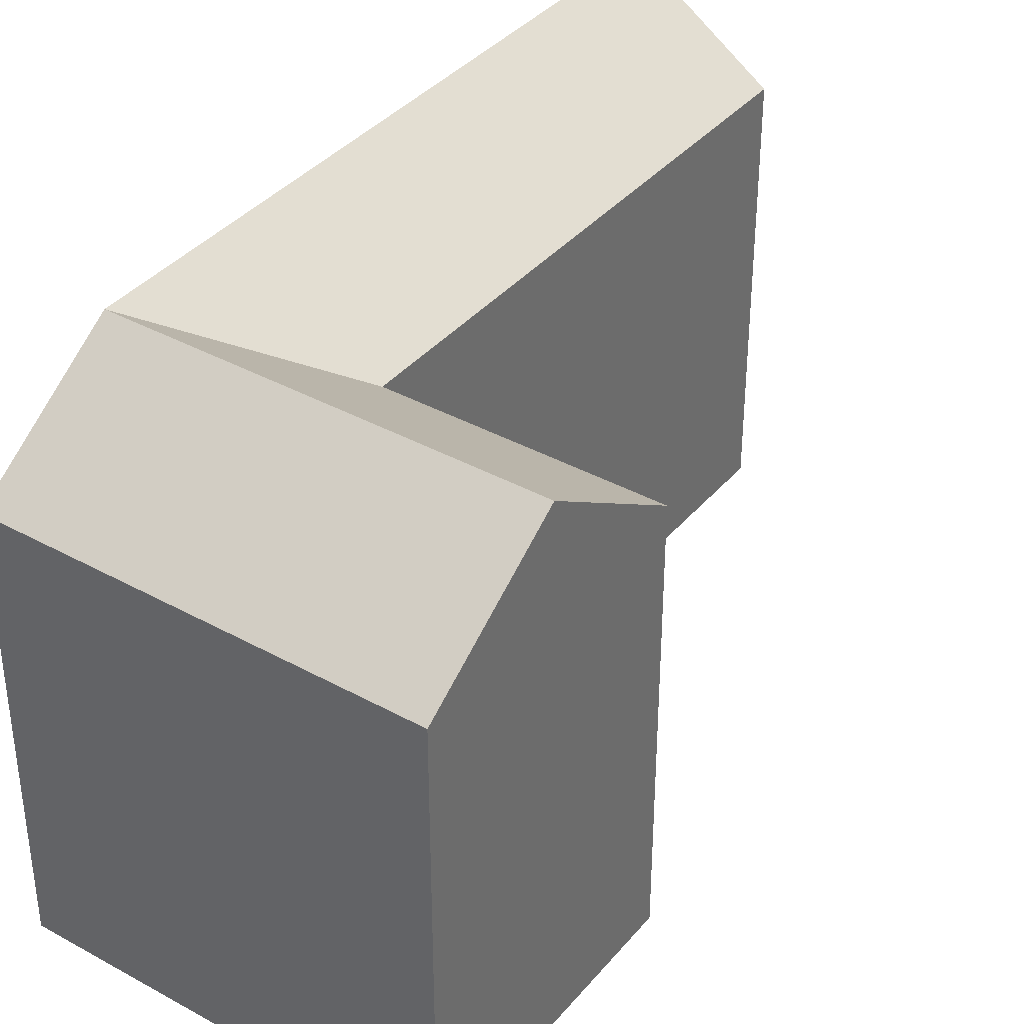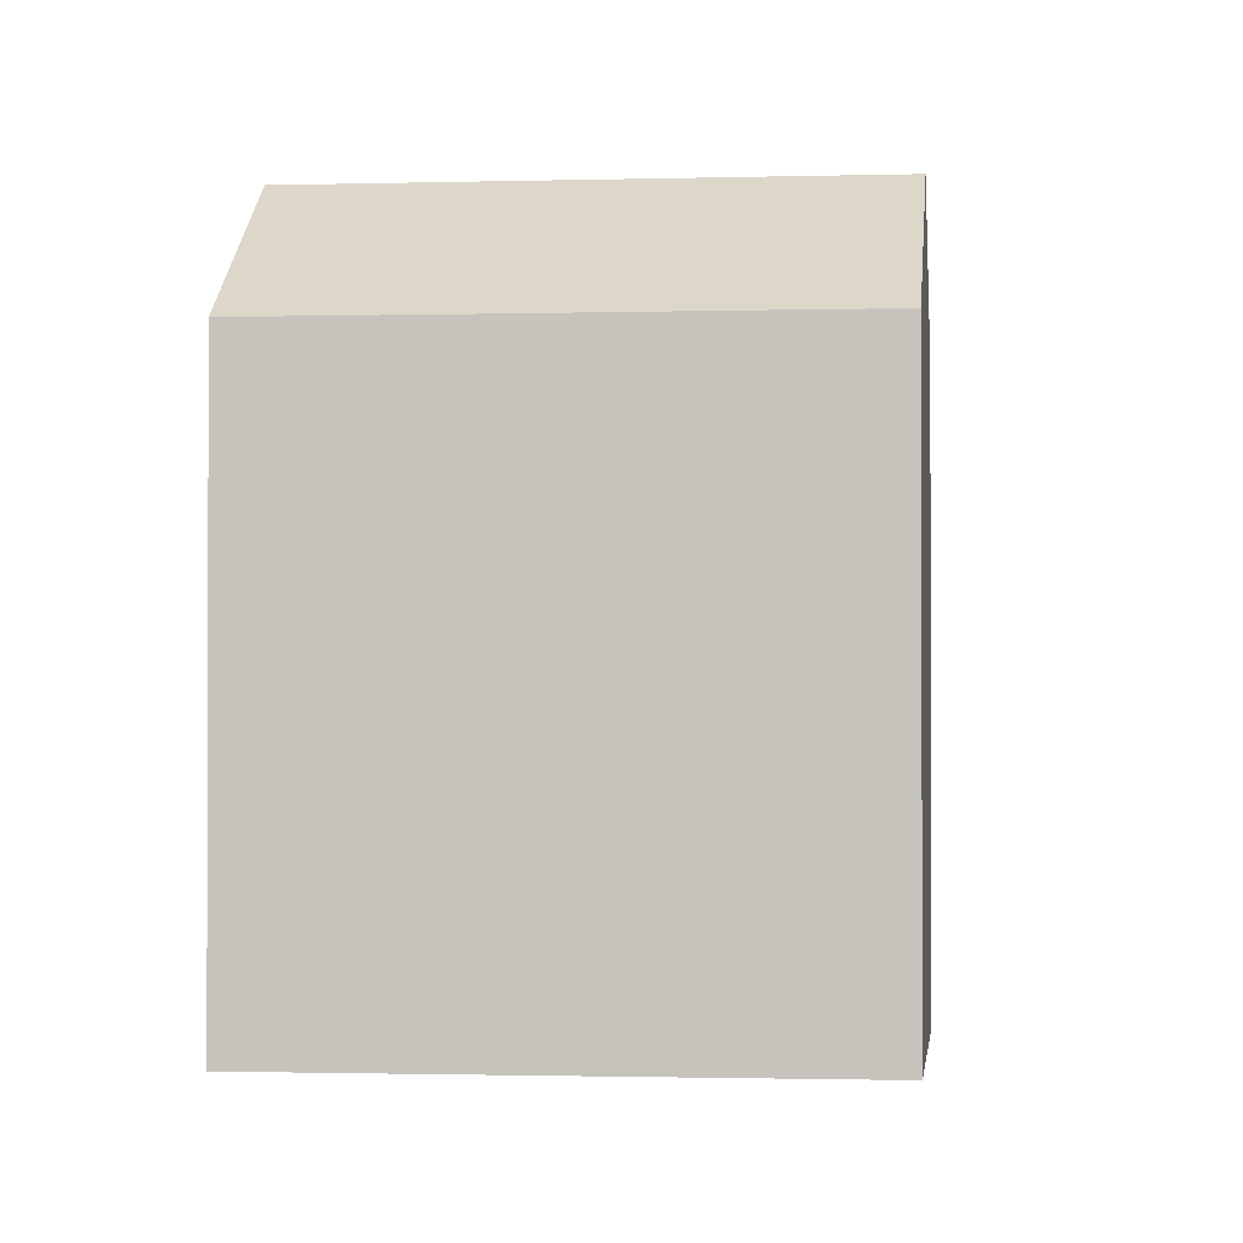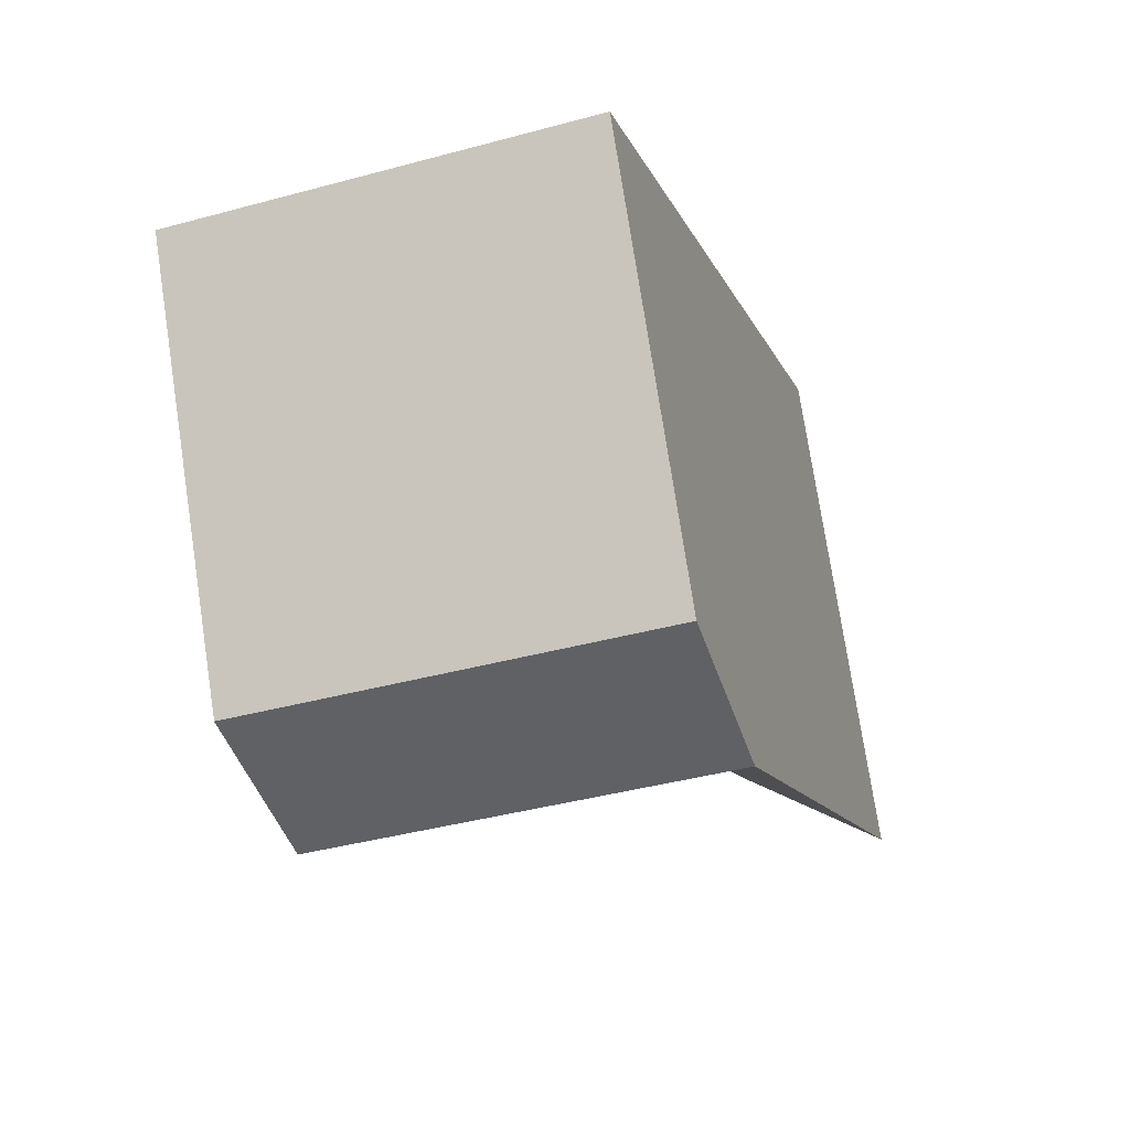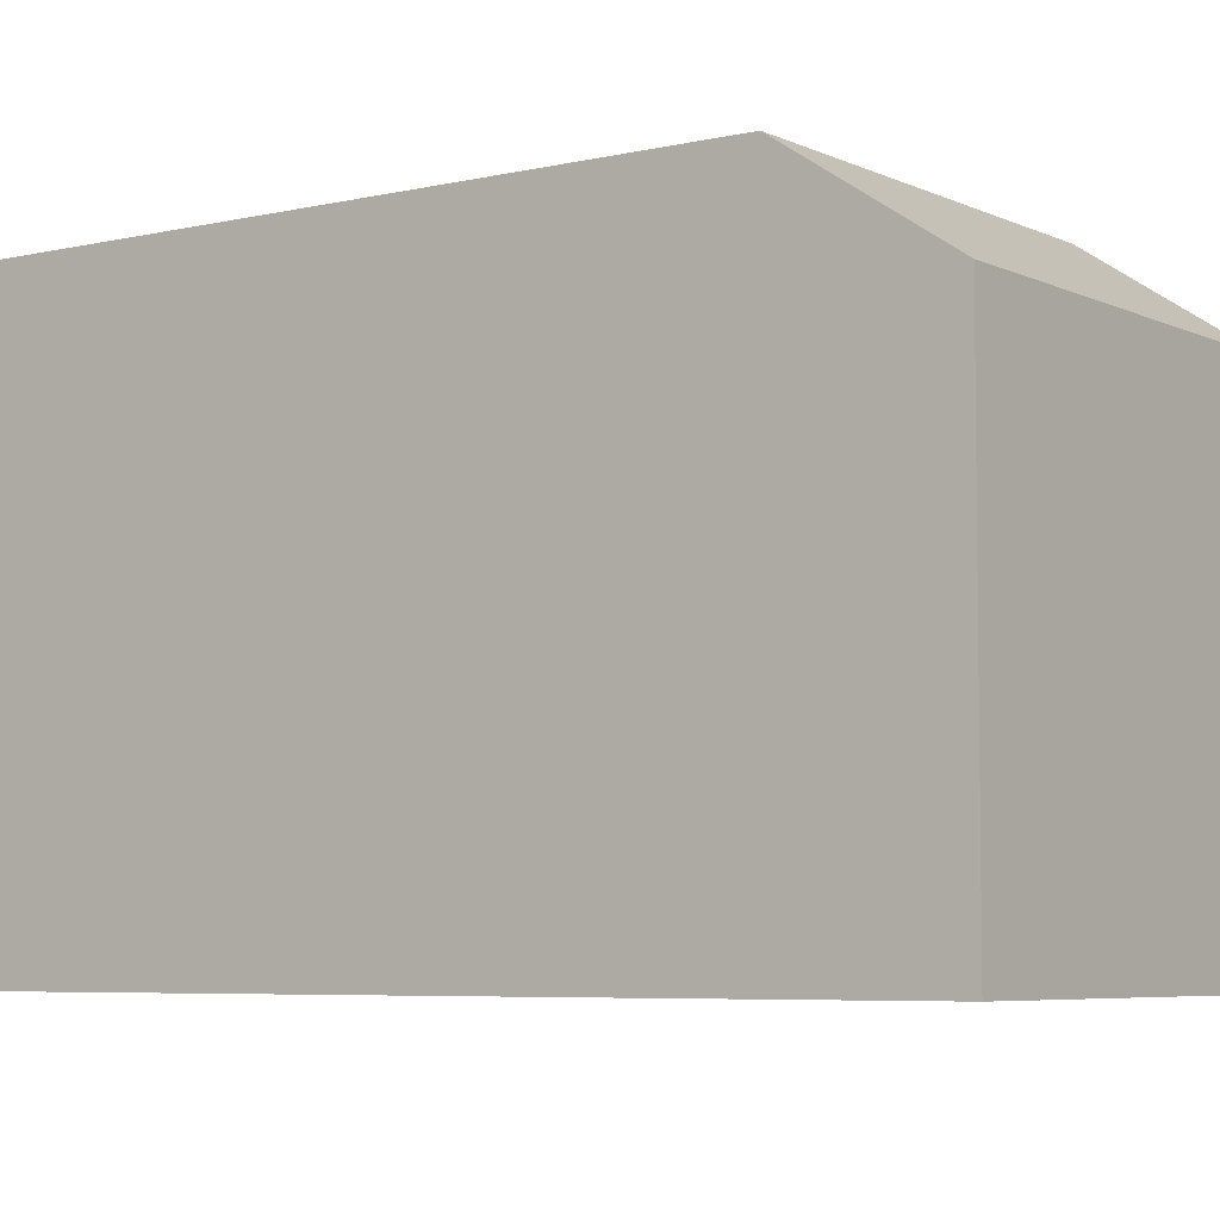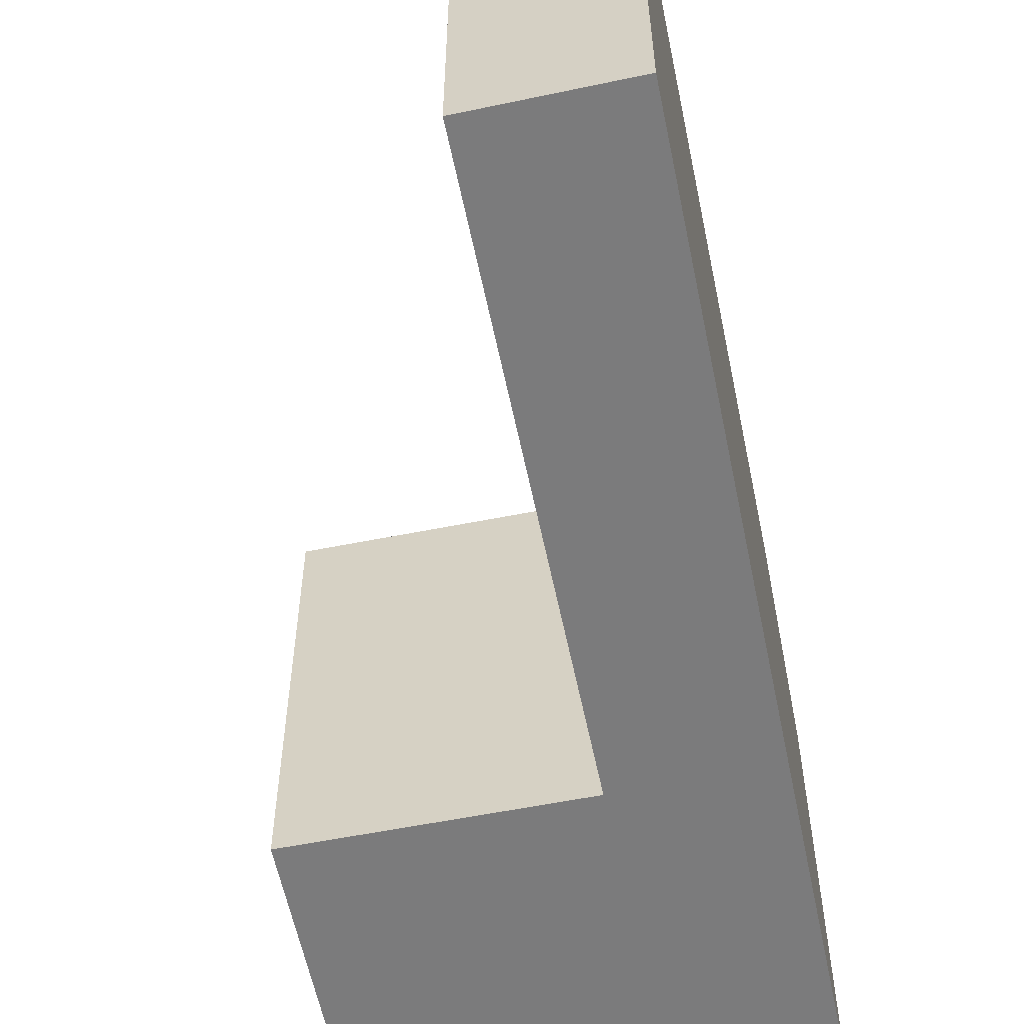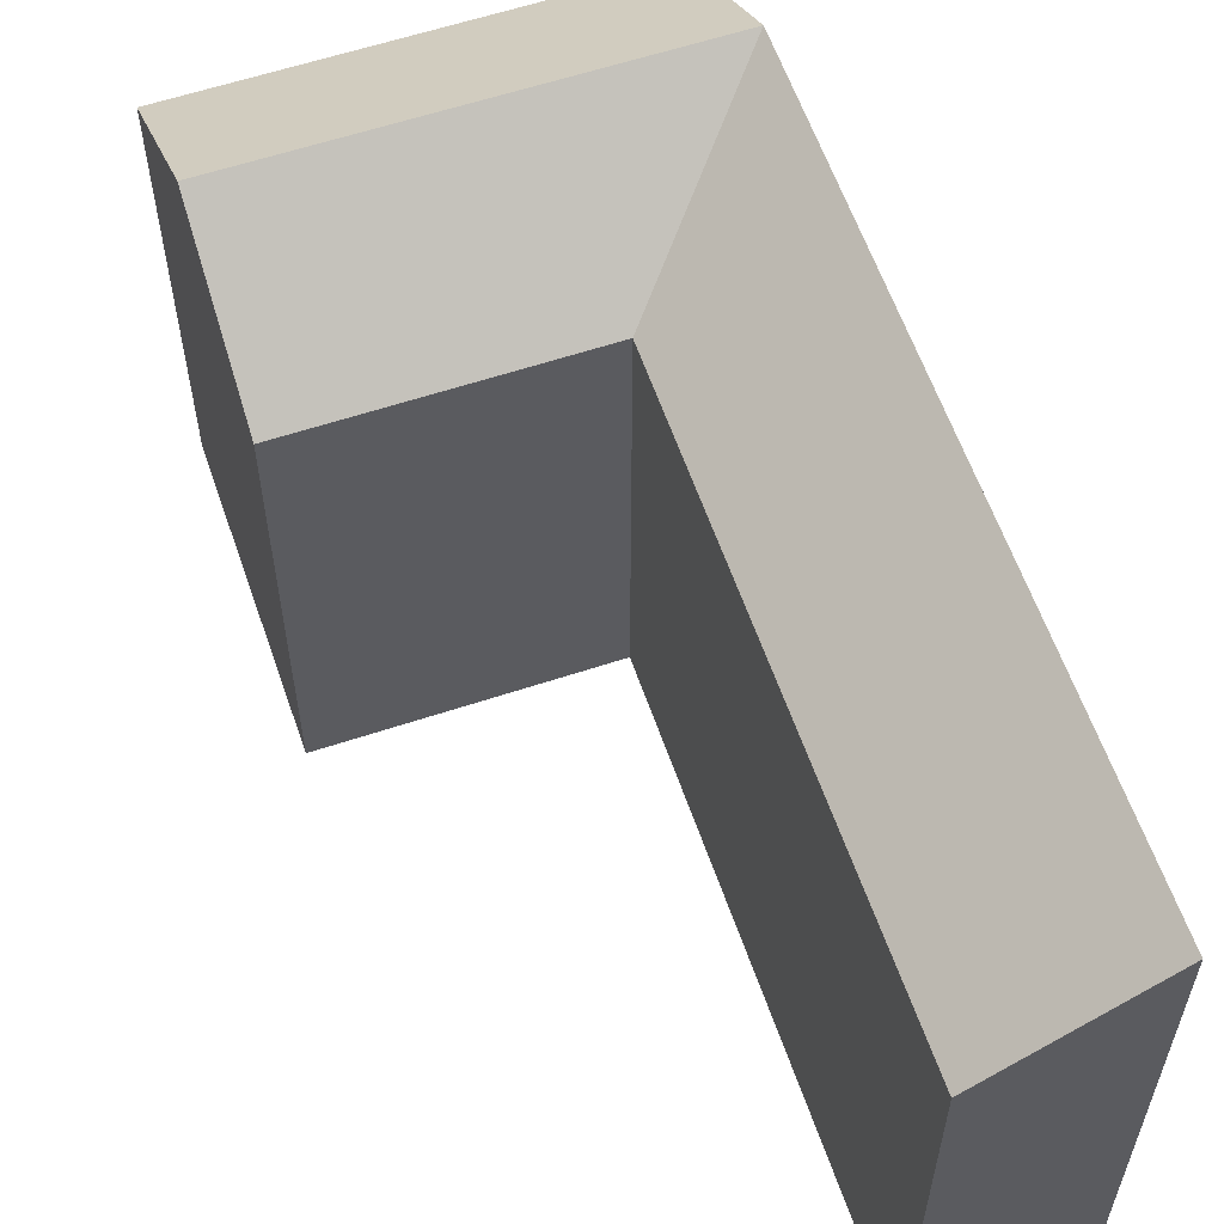
<metadata>
{"format":"obj","ext":"obj","renderer":"f3d","projection":"perspective","resolution":1024,"background":"white","views":[{"elev":37.8,"azim":50.9,"up":"+Y"},{"elev":-1.2,"azim":22.1,"up":"+Y"},{"elev":76.1,"azim":171.3,"up":"+Z"},{"elev":-5.8,"azim":-38.6,"up":"+Y"},{"elev":-58.4,"azim":-152.6,"up":"+Y"},{"elev":59.6,"azim":176.9,"up":"+Y"}]}
</metadata>
<code>
v  24.38 19.22 19.77
v  26.19 -1.6e-15 26.13
v  24.38 -1.21e-15 19.77
v  28.01 -1.99e-15 32.49
v  28.01 19.22 32.49
v  26.19 23.59 26.13
v  10.55 19.22 37.41
v  8.751 -1.901e-15 31.04
v  10.55 -2.291e-15 37.41
v  6.955 -1.511e-15 24.67
v  0 0 0
v  0.0005016 23.59 -0.0007467
v  6.956 23.59 24.67
v  8.751 23.59 31.04
v  16.7 -2.185e-15 35.68
v  16.7 19.22 35.68
v  13.11 19.22 22.94
v  13.11 -1.405e-15 22.94
v  6.178 1.012e-16 -1.652
v  6.178 19.22 -1.653
v  14.91 23.59 29.31
g defaultobject
f 1 2 3
f 2 1 4
f 4 1 5
f 5 1 6
f 7 8 9
f 8 7 10
f 10 7 11
f 11 7 12
f 12 7 13
f 13 7 14
f 5 15 4
f 15 5 9
f 9 5 7
f 7 5 16
f 17 3 18
f 3 17 1
f 12 19 11
f 19 12 20
f 19 17 18
f 17 19 20
f 1 2 3
f 2 1 4
f 4 1 5
f 5 1 6
f 7 8 9
f 8 7 10
f 10 7 11
f 11 7 12
f 12 7 13
f 13 7 14
f 5 15 4
f 15 5 9
f 9 5 7
f 7 5 16
f 17 3 18
f 3 17 1
f 12 19 11
f 19 12 20
f 19 17 18
f 17 19 20
f 12 17 20
f 17 12 13
f 17 13 14
f 1 21 6
f 21 1 17
f 21 17 14
f 6 16 5
f 16 6 21
f 16 21 7
f 7 21 14
f 12 17 20
f 17 12 13
f 17 13 14
f 1 21 6
f 21 1 17
f 21 17 14
f 6 16 5
f 16 6 21
f 16 21 7
f 7 21 14
f 15 2 4
f 2 15 9
f 2 9 8
f 2 8 3
f 3 8 10
f 3 10 18
f 18 10 19
f 19 10 11
f 15 2 4
f 2 15 9
f 2 9 8
f 2 8 3
f 3 8 10
f 3 10 18
f 18 10 19
f 19 10 11

</code>
